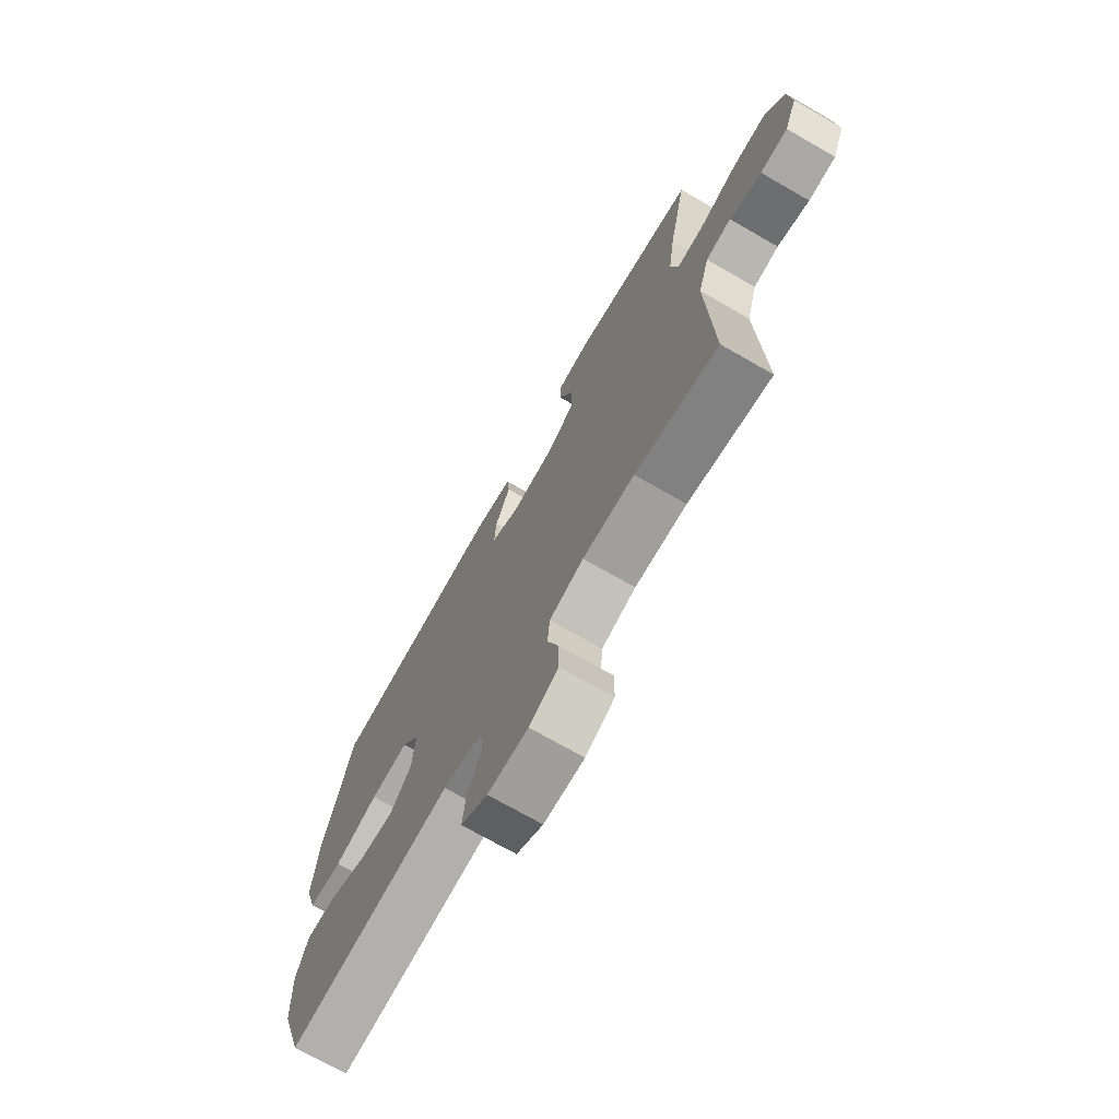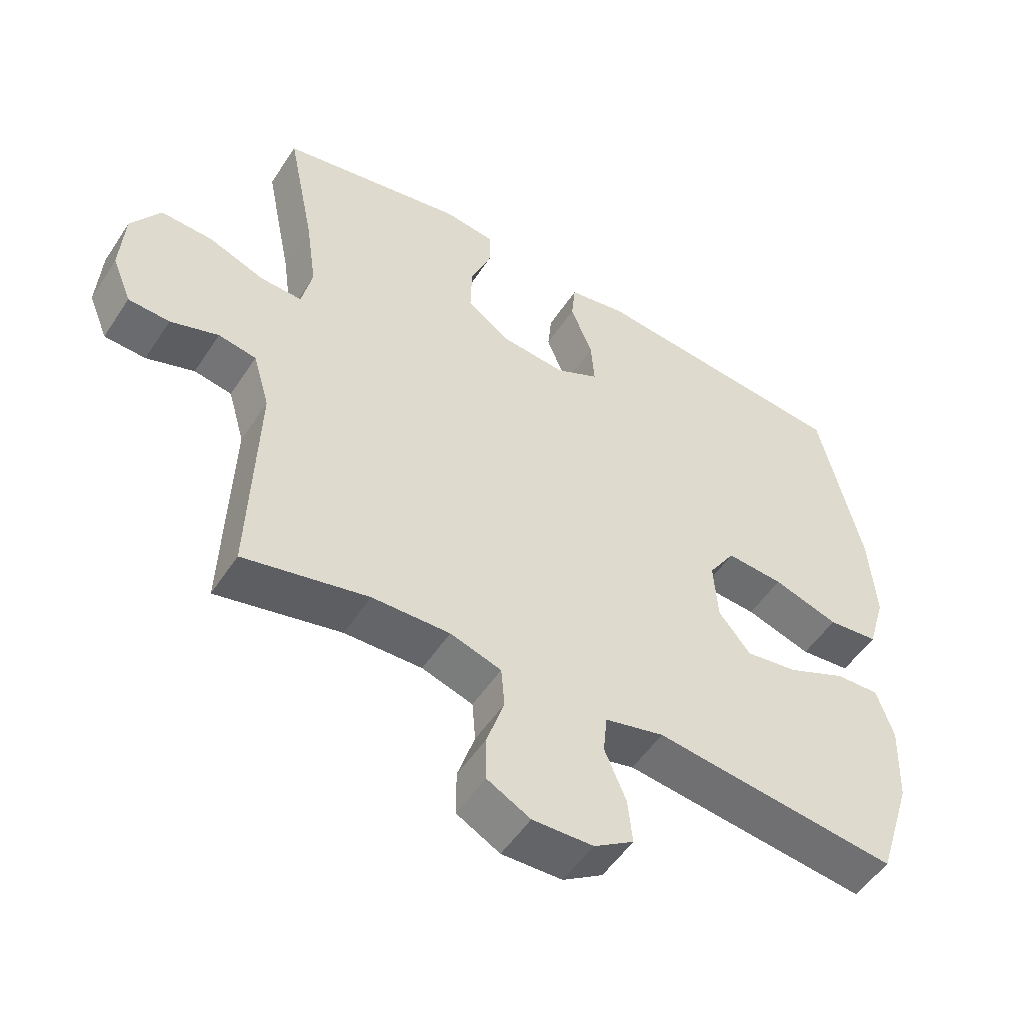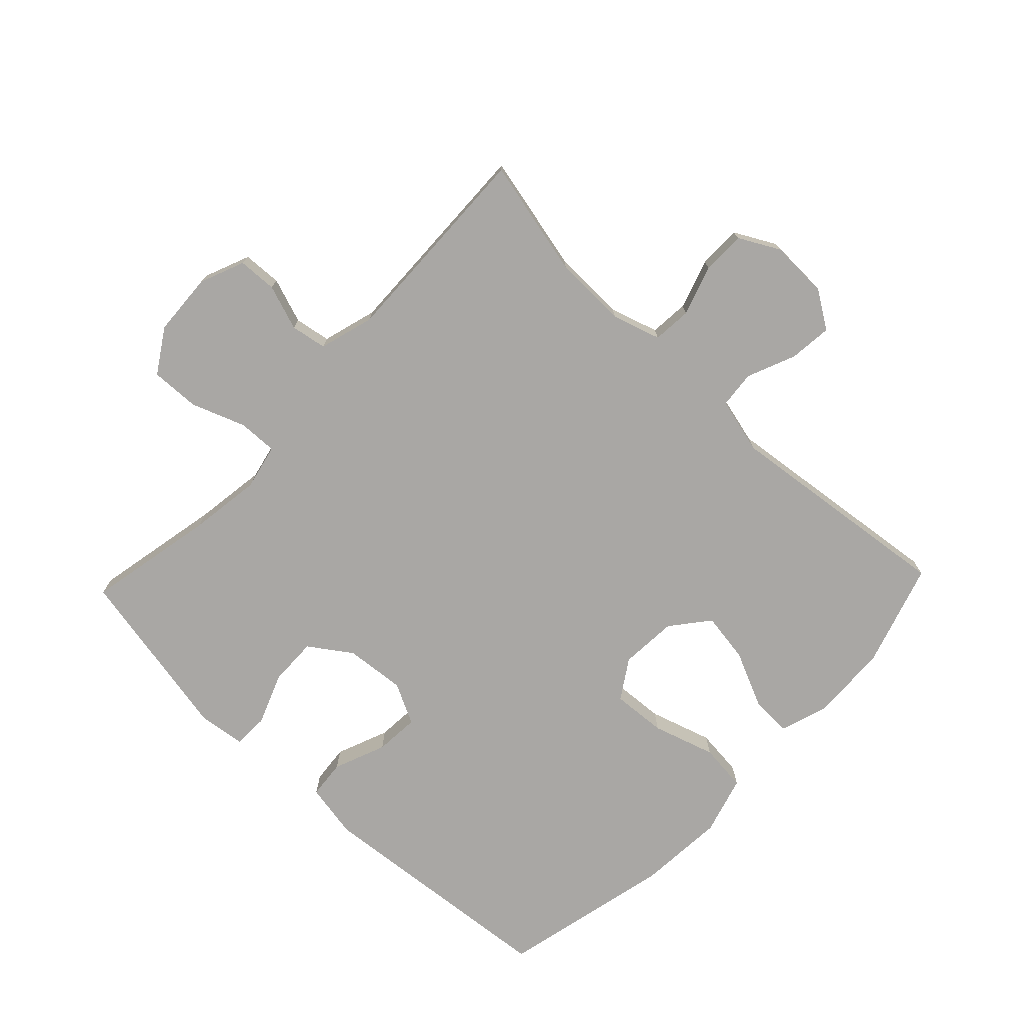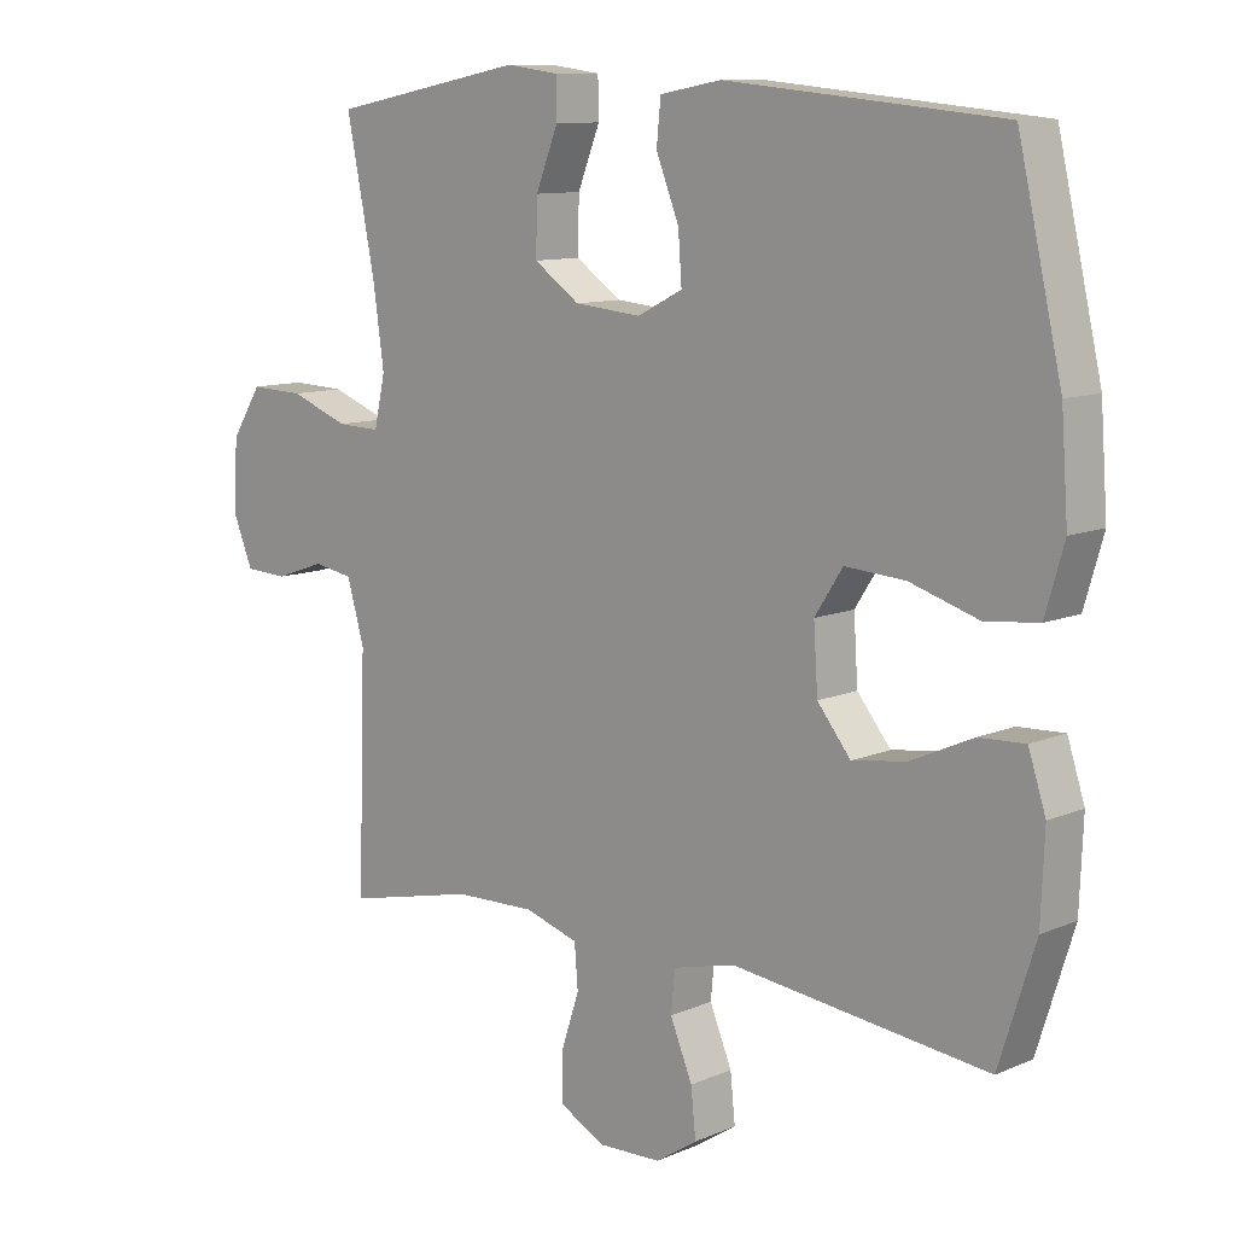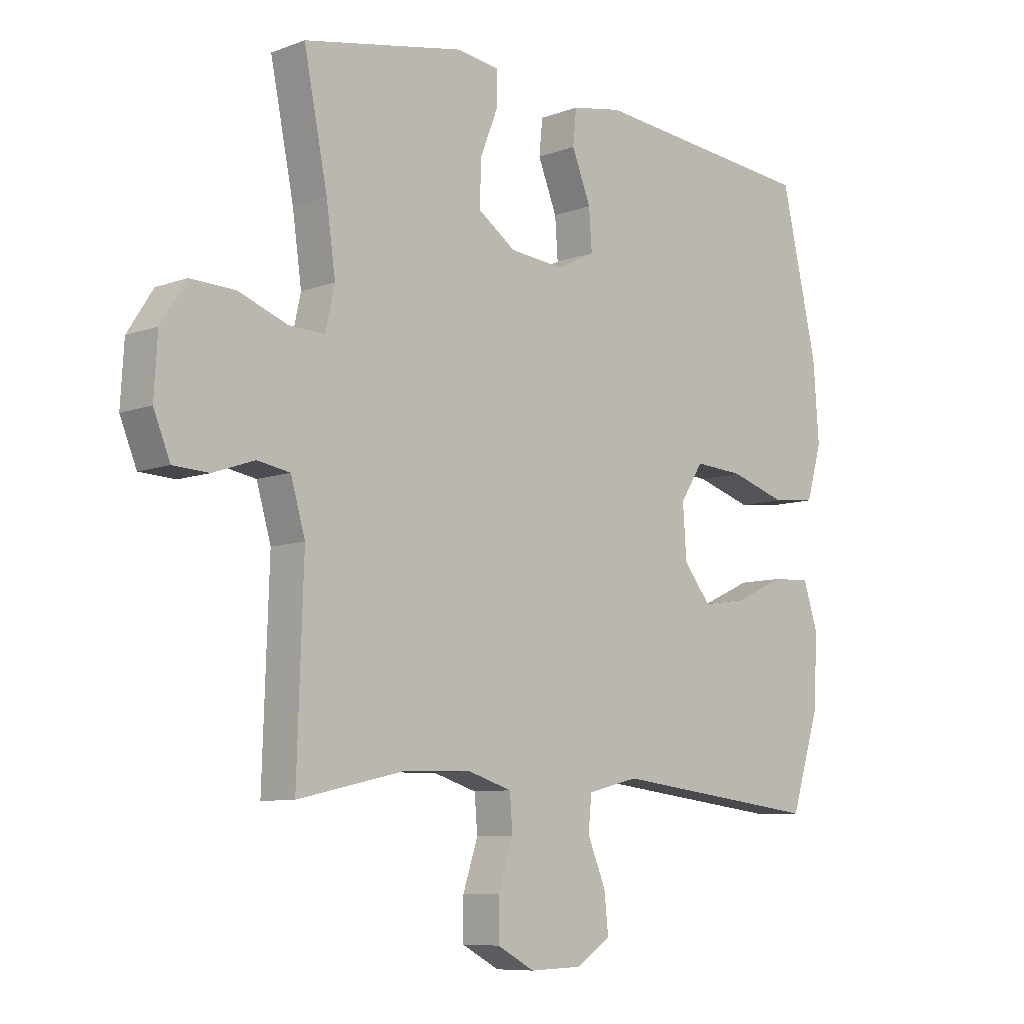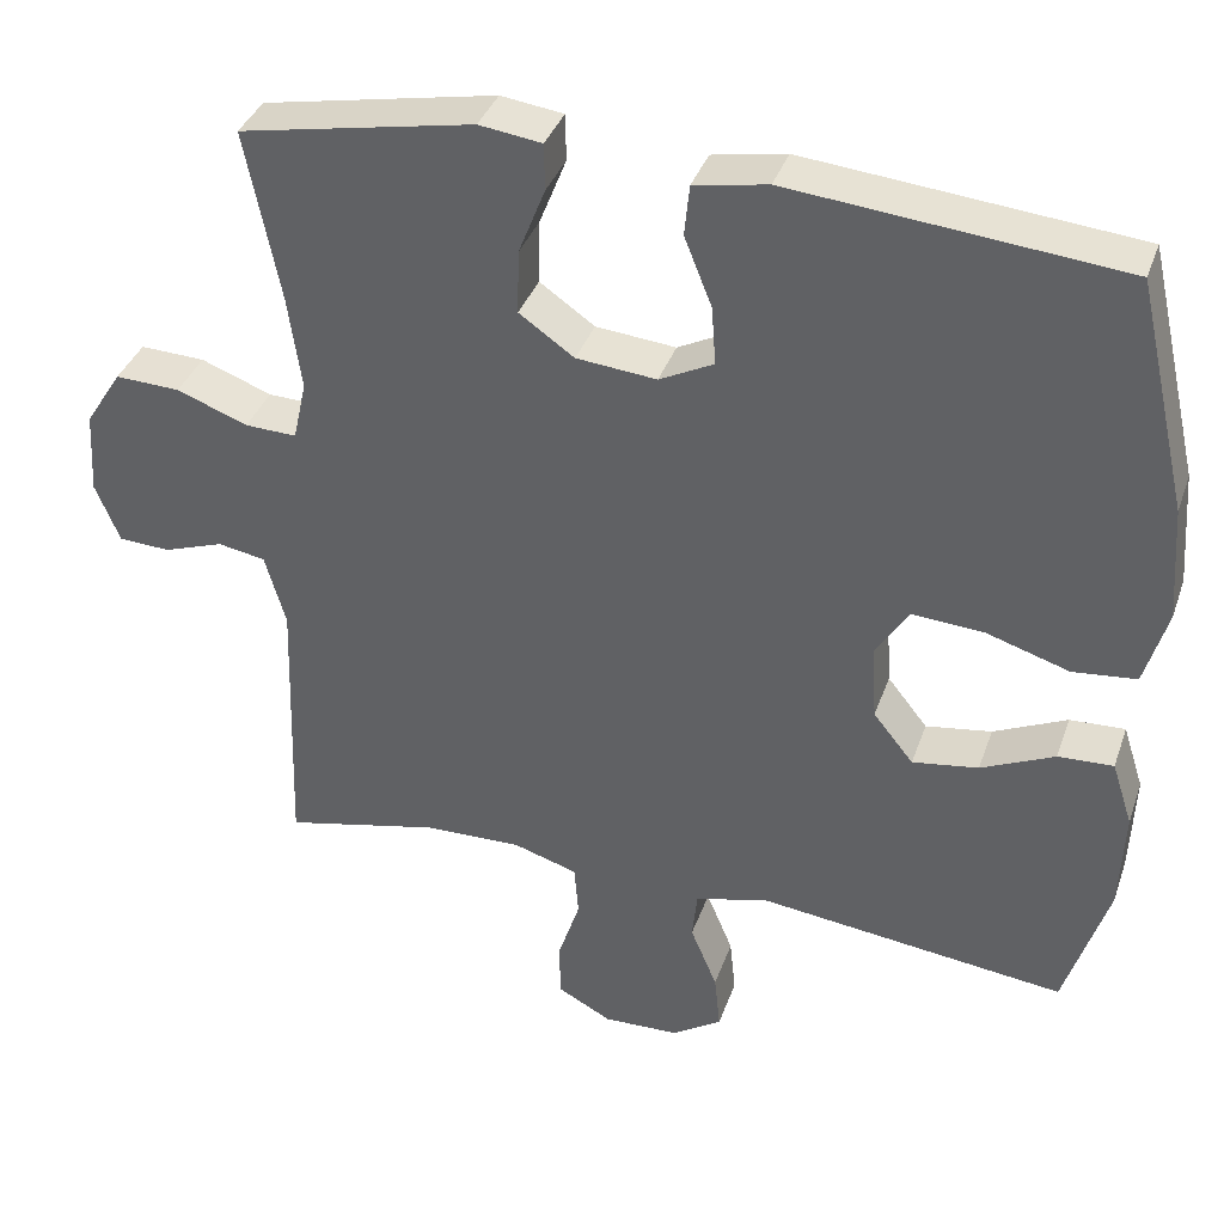
<metadata>
{"format":"obj","ext":"obj","renderer":"f3d","projection":"perspective","resolution":1024,"background":"white","views":[{"elev":-72.5,"azim":60.2,"up":"+Z"},{"elev":-52.1,"azim":147.6,"up":"+Z"},{"elev":-74.7,"azim":136.4,"up":"+Y"},{"elev":10.5,"azim":-136.9,"up":"+Z"},{"elev":-8.3,"azim":135.5,"up":"+Z"},{"elev":37.0,"azim":-161.8,"up":"+Z"}]}
</metadata>
<code>
v -0.5 0.07 -0.5
v -0.552 0.07 -0.335
v -0.557 0.07 -0.212
v -0.532 0.07 -0.135
v -0.466 0.07 -0.138
v -0.378 0.07 -0.178
v -0.299 0.07 -0.19
v -0.251 0.07 -0.13
v -0.245 0.07 -0.039
v -0.285 0.07 0.023
v -0.371 0.07 0.017
v -0.47 0.07 -0.014
v -0.546 0.07 -0.006
v -0.573 0.07 0.087
v -0.563 0.07 0.225
v -0.5 0.07 0.5
v -0.105 0.07 0.538
v -0.017 0.07 0.522
v -0.011 0.07 0.461
v -0.044 0.07 0.378
v -0.049 0.07 0.308
v 0.016 0.07 0.275
v 0.112 0.07 0.284
v 0.178 0.07 0.33
v 0.176 0.07 0.407
v 0.144 0.07 0.488
v 0.145 0.07 0.544
v 0.22 0.07 0.554
v 0.5 0.07 0.5
v 0.459 0.07 0.295
v 0.443 0.07 0.181
v 0.459 0.07 0.109
v 0.521 0.07 0.111
v 0.606 0.07 0.143
v 0.684 0.07 0.146
v 0.728 0.07 0.077
v 0.734 0.07 -0.023
v 0.705 0.07 -0.094
v 0.643 0.07 -0.097
v 0.571 0.07 -0.072
v 0.514 0.07 -0.082
v 0.489 0.07 -0.169
v 0.5 0.07 -0.5
v 0.313 0.07 -0.458
v 0.196 0.07 -0.455
v 0.119 0.07 -0.479
v 0.114 0.07 -0.541
v 0.14 0.07 -0.62
v 0.14 0.07 -0.689
v 0.075 0.07 -0.724
v -0.016 0.07 -0.721
v -0.076 0.07 -0.682
v -0.069 0.07 -0.614
v -0.037 0.07 -0.537
v -0.043 0.07 -0.478
v -0.132 0.07 -0.456
v -0.5 0 -0.5
v -0.552 0 -0.335
v -0.557 0 -0.212
v -0.532 0 -0.135
v -0.466 0 -0.138
v -0.378 0 -0.178
v -0.299 0 -0.19
v -0.251 0 -0.13
v -0.245 0 -0.039
v -0.285 0 0.023
v -0.371 0 0.017
v -0.47 0 -0.014
v -0.546 0 -0.006
v -0.573 0 0.087
v -0.563 0 0.225
v -0.5 0 0.5
v -0.105 0 0.538
v -0.017 0 0.522
v -0.011 0 0.461
v -0.044 0 0.378
v -0.049 0 0.308
v 0.016 0 0.275
v 0.112 0 0.284
v 0.178 0 0.33
v 0.176 0 0.407
v 0.144 0 0.488
v 0.145 0 0.544
v 0.22 0 0.554
v 0.5 0 0.5
v 0.459 0 0.295
v 0.443 0 0.181
v 0.459 0 0.109
v 0.521 0 0.111
v 0.606 0 0.143
v 0.684 0 0.146
v 0.728 0 0.077
v 0.734 0 -0.023
v 0.705 0 -0.094
v 0.643 0 -0.097
v 0.571 0 -0.072
v 0.514 0 -0.082
v 0.489 0 -0.169
v 0.5 0 -0.5
v 0.313 0 -0.458
v 0.196 0 -0.455
v 0.119 0 -0.479
v 0.114 0 -0.541
v 0.14 0 -0.62
v 0.14 0 -0.689
v 0.075 0 -0.724
v -0.016 0 -0.721
v -0.076 0 -0.682
v -0.069 0 -0.614
v -0.037 0 -0.537
v -0.043 0 -0.478
v -0.132 0 -0.456
f 51 52 53 54
f 51 54 55
f 50 51 55
f 47 48 49 50
f 46 47 50 55
f 45 46 55 56
f 42 43 44
f 41 42 44 45
f 37 38 39 40
f 37 40 41
f 36 37 41
f 33 34 35 36
f 32 33 36 41
f 27 28 29 30
f 25 26 27 30
f 24 25 30 31
f 23 24 31 32
f 17 18 19 20
f 17 20 21
f 16 17 21
f 15 16 21 22
f 11 12 13 14
f 10 11 14 15
f 3 4 5 6
f 3 6 7
f 56 1 2 3
f 56 3 7
f 45 56 7 8
f 41 45 8 9
f 22 23 32 41
f 10 15 22 41
f 9 10 41
f 110 109 108 107
f 111 110 107
f 111 107 106
f 106 105 104 103
f 111 106 103 102
f 112 111 102 101
f 100 99 98
f 101 100 98 97
f 96 95 94 93
f 97 96 93
f 97 93 92
f 92 91 90 89
f 97 92 89 88
f 86 85 84 83
f 86 83 82 81
f 87 86 81 80
f 88 87 80 79
f 76 75 74 73
f 77 76 73
f 77 73 72
f 78 77 72 71
f 70 69 68 67
f 71 70 67 66
f 62 61 60 59
f 63 62 59
f 59 58 57 112
f 63 59 112
f 64 63 112 101
f 65 64 101 97
f 97 88 79 78
f 97 78 71 66
f 97 66 65
f 1 57 58 2
f 2 58 59 3
f 3 59 60 4
f 4 60 61 5
f 5 61 62 6
f 6 62 63 7
f 7 63 64 8
f 8 64 65 9
f 9 65 66 10
f 10 66 67 11
f 11 67 68 12
f 12 68 69 13
f 13 69 70 14
f 14 70 71 15
f 15 71 72 16
f 16 72 73 17
f 17 73 74 18
f 18 74 75 19
f 19 75 76 20
f 20 76 77 21
f 21 77 78 22
f 22 78 79 23
f 23 79 80 24
f 24 80 81 25
f 25 81 82 26
f 26 82 83 27
f 27 83 84 28
f 28 84 85 29
f 29 85 86 30
f 30 86 87 31
f 31 87 88 32
f 32 88 89 33
f 33 89 90 34
f 34 90 91 35
f 35 91 92 36
f 36 92 93 37
f 37 93 94 38
f 38 94 95 39
f 39 95 96 40
f 40 96 97 41
f 41 97 98 42
f 42 98 99 43
f 43 99 100 44
f 44 100 101 45
f 45 101 102 46
f 46 102 103 47
f 47 103 104 48
f 48 104 105 49
f 49 105 106 50
f 50 106 107 51
f 51 107 108 52
f 52 108 109 53
f 53 109 110 54
f 54 110 111 55
f 55 111 112 56
f 56 112 57 1

</code>
